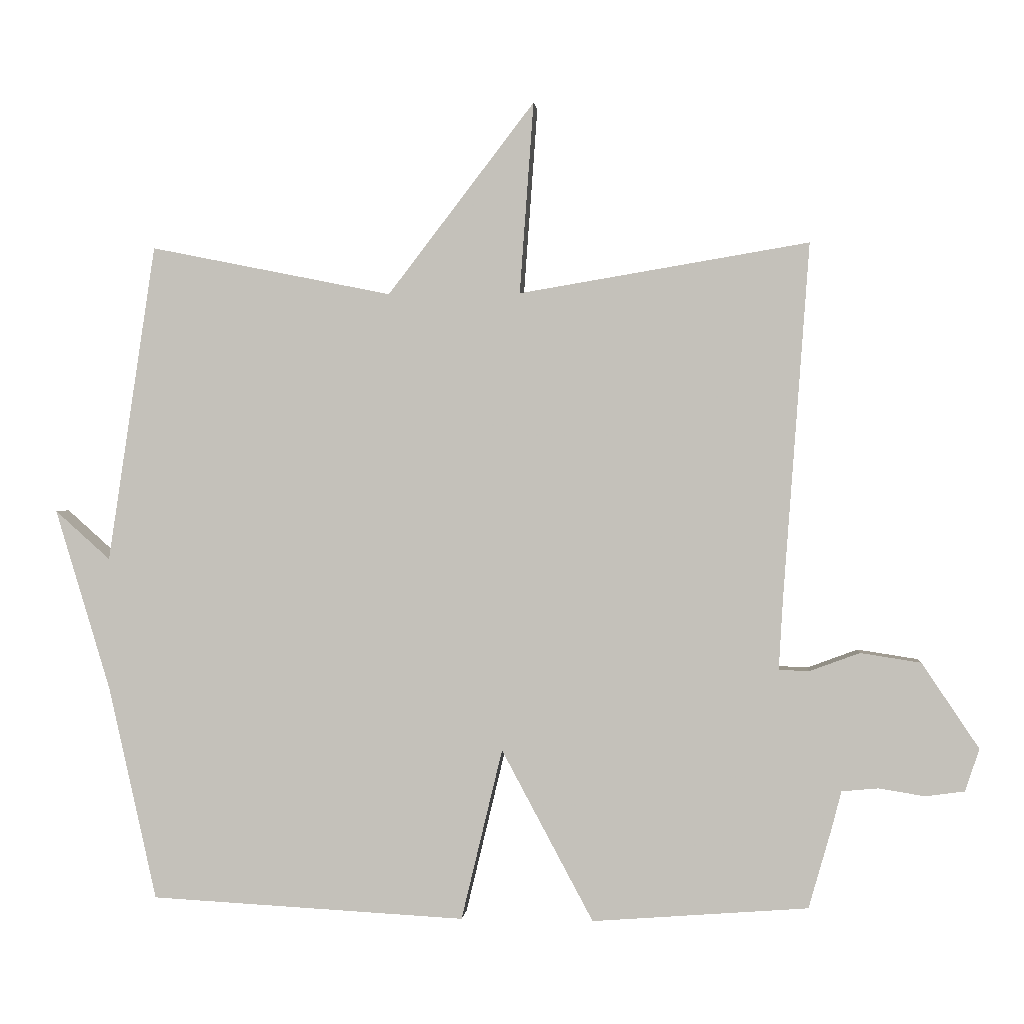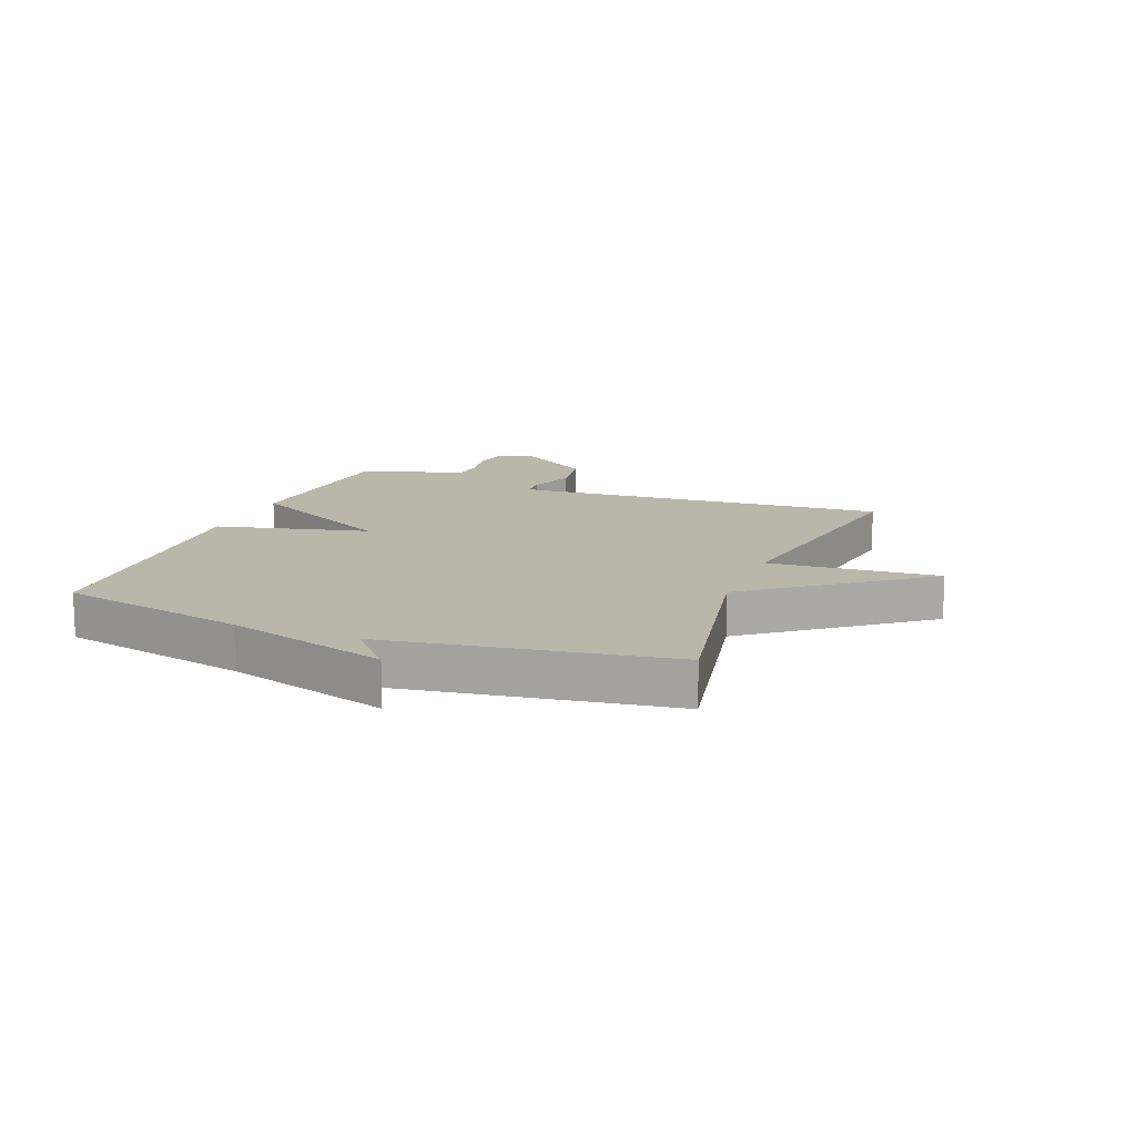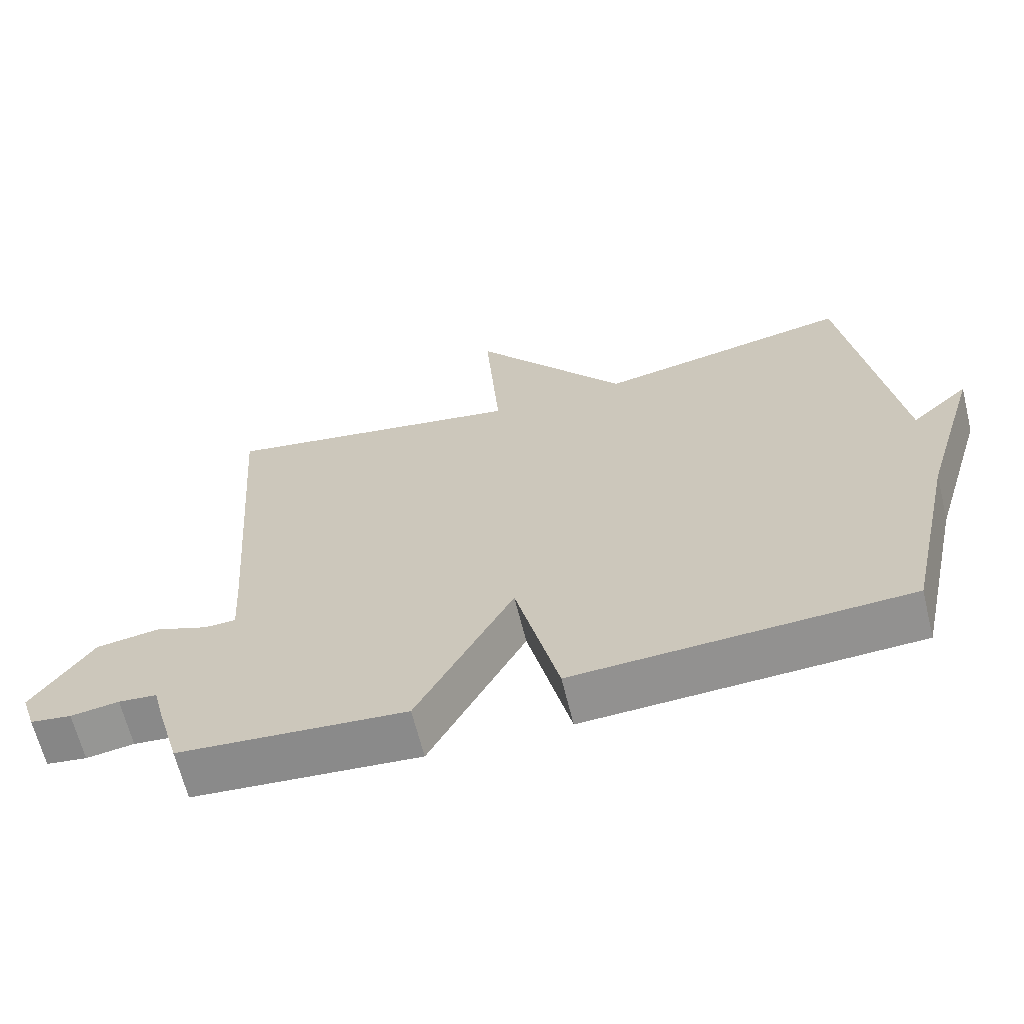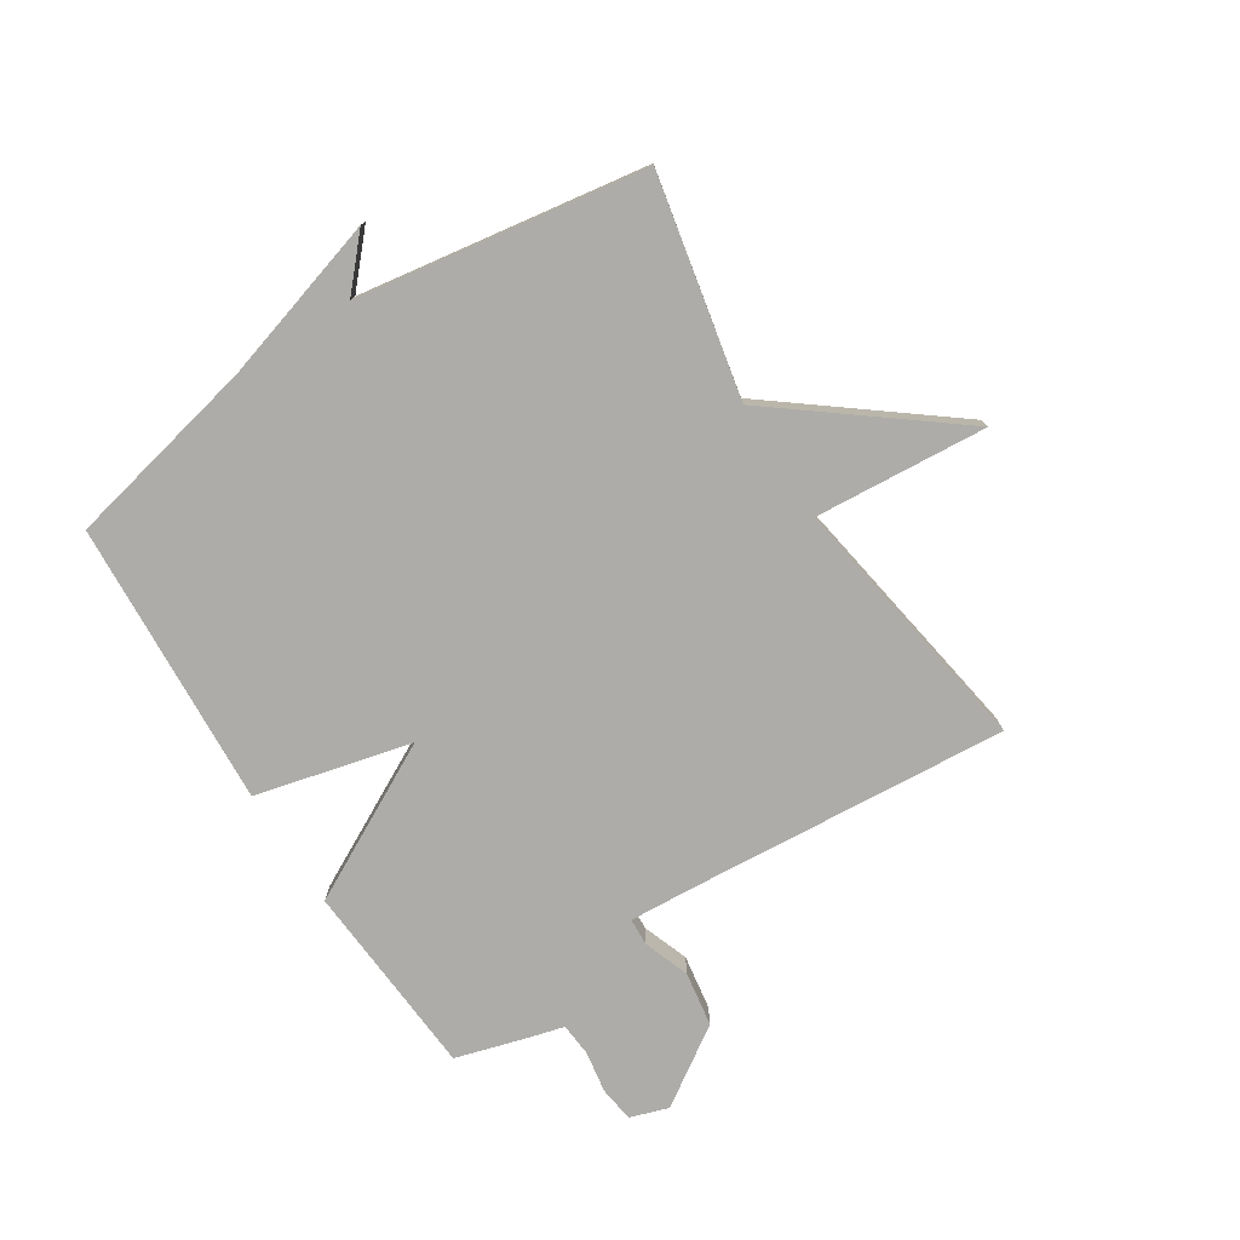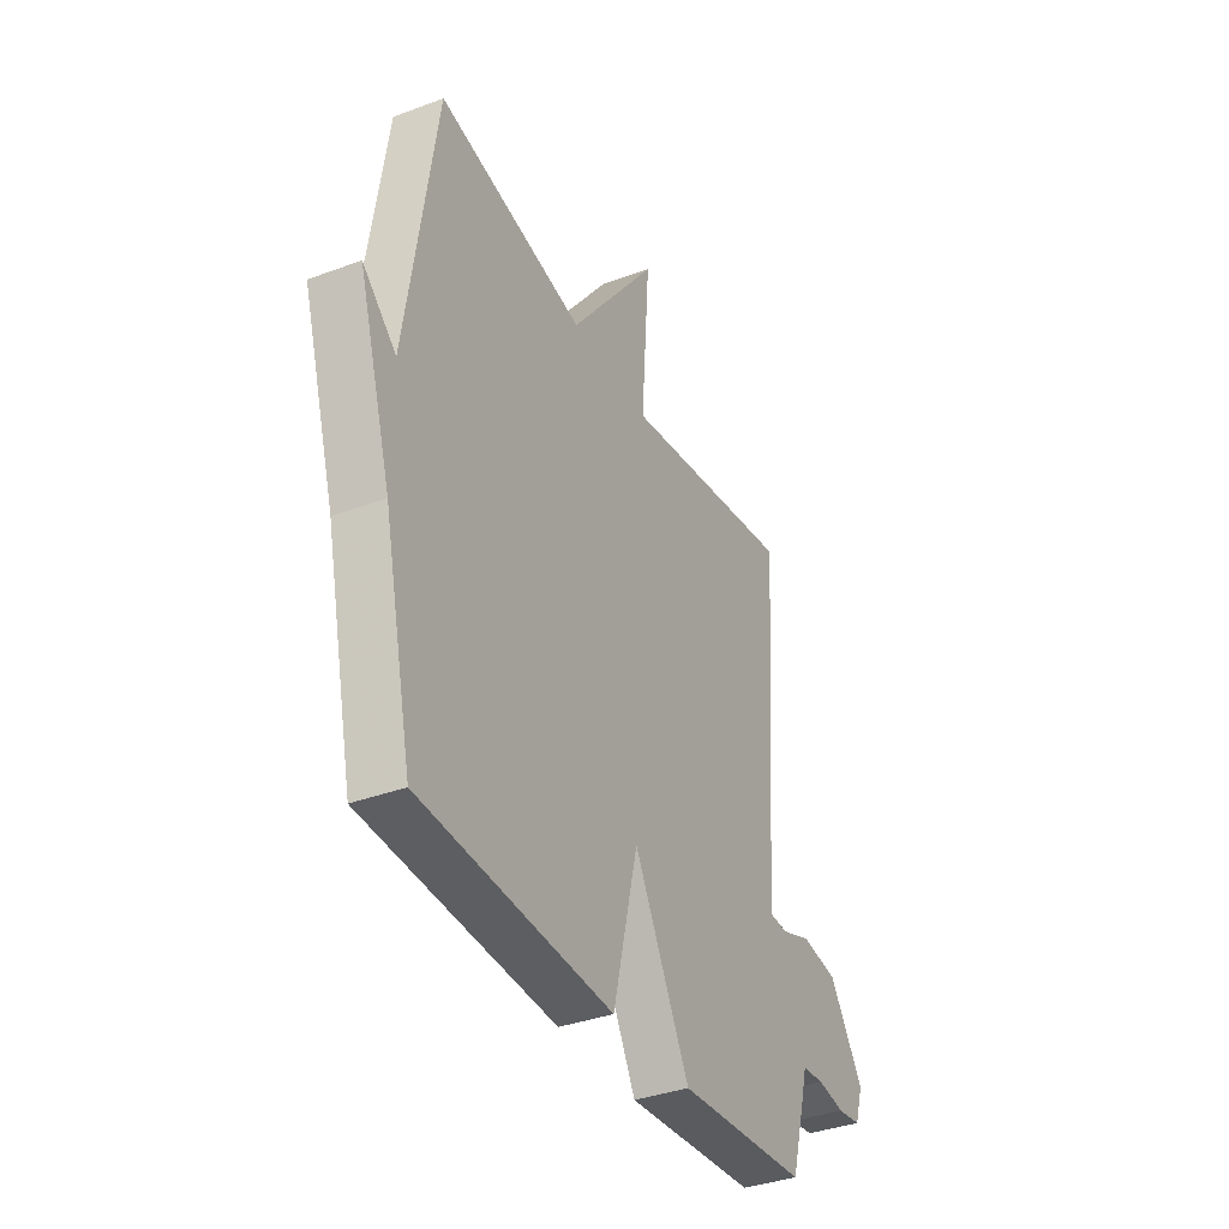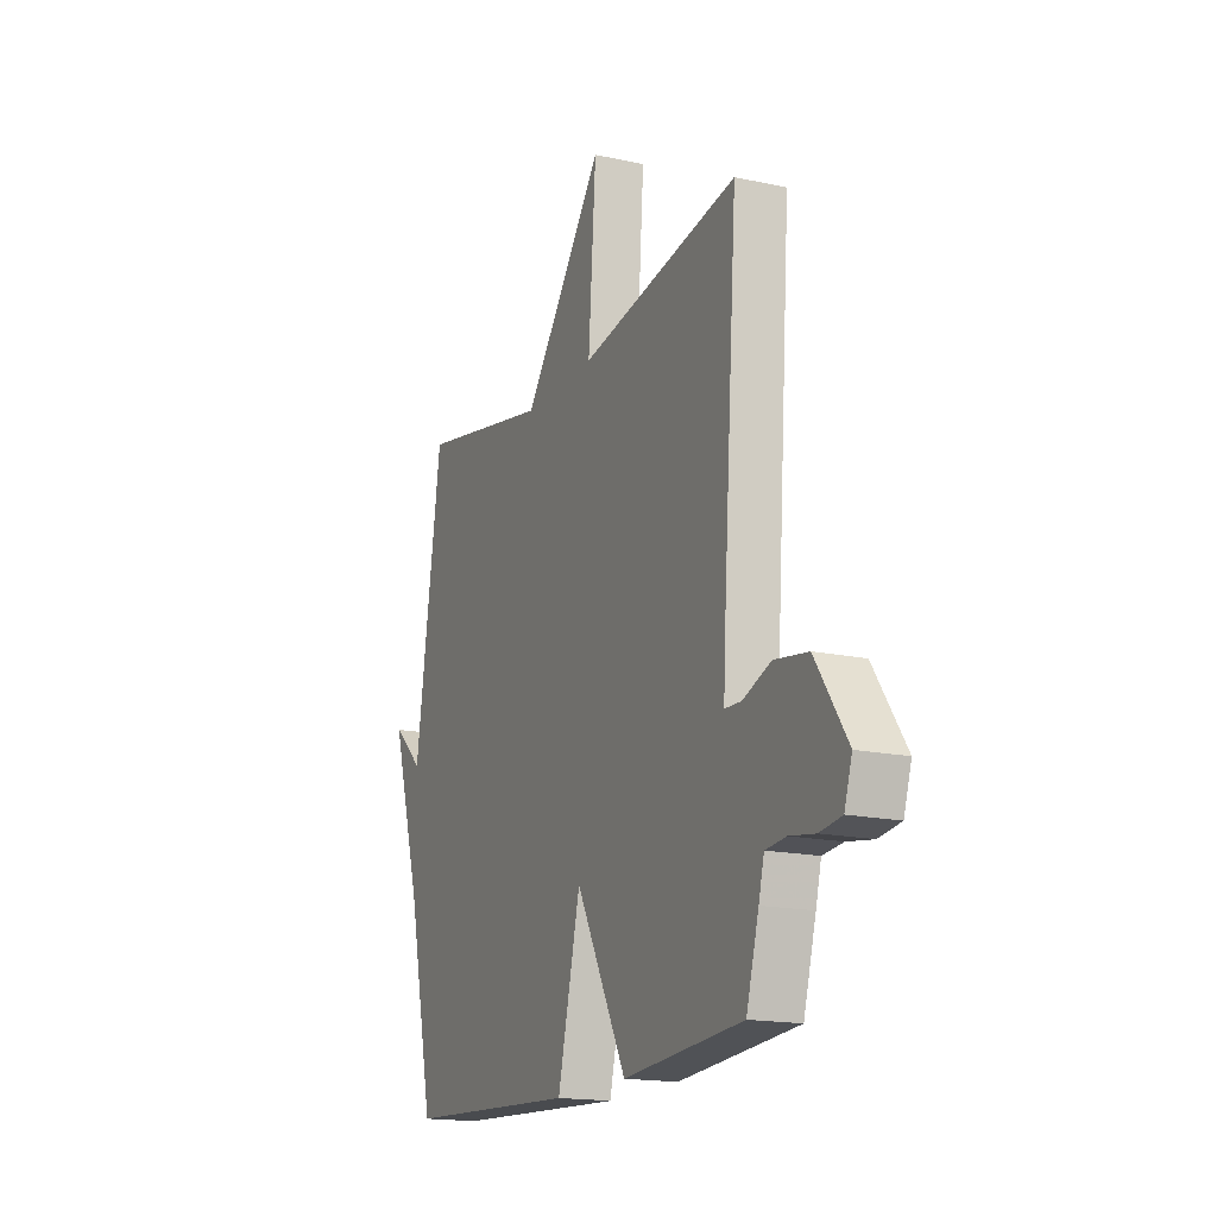
<metadata>
{"format":"obj","ext":"obj","renderer":"f3d","projection":"perspective","resolution":1024,"background":"white","views":[{"elev":0.9,"azim":5.3,"up":"+Z"},{"elev":14.0,"azim":-68.7,"up":"+Y"},{"elev":-65.1,"azim":-166.1,"up":"+Z"},{"elev":-76.8,"azim":-57.7,"up":"+Y"},{"elev":-36.6,"azim":-64.1,"up":"+Z"},{"elev":-16.9,"azim":66.3,"up":"+Z"}]}
</metadata>
<code>
v 0.5 0.07 -0.5
v 0.175 0.07 -0.525
v 0.037 0.07 -0.267
v -0.025 0.07 -0.525
v -0.5 0.07 -0.5
v -0.572 0.07 -0.178
v -0.655 0.07 0.096
v -0.572 0.07 0.022
v -0.5 0.07 0.5
v -0.136 0.07 0.427
v 0.085 0.07 0.715
v 0.064 0.07 0.427
v 0.5 0.07 0.5
v 0.461 0.07 -0.037
v 0.455 0.07 -0.141
v 0.5 0.07 -0.143
v 0.576 0.07 -0.115
v 0.667 0.07 -0.129
v 0.753 0.07 -0.257
v 0.732 0.07 -0.321
v 0.673 0.07 -0.329
v 0.604 0.07 -0.318
v 0.549 0.07 -0.323
v 0.534 0.07 -0.381
v 0.5 0 -0.5
v 0.175 0 -0.525
v 0.037 0 -0.267
v -0.025 0 -0.525
v -0.5 0 -0.5
v -0.572 0 -0.178
v -0.655 0 0.096
v -0.572 0 0.022
v -0.5 0 0.5
v -0.136 0 0.427
v 0.085 0 0.715
v 0.064 0 0.427
v 0.5 0 0.5
v 0.461 0 -0.037
v 0.455 0 -0.141
v 0.5 0 -0.143
v 0.576 0 -0.115
v 0.667 0 -0.129
v 0.753 0 -0.257
v 0.732 0 -0.321
v 0.673 0 -0.329
v 0.604 0 -0.318
v 0.549 0 -0.323
v 0.534 0 -0.381
f 1 2 3
f 24 1 3
f 23 24 3
f 22 23 3
f 20 21 22
f 19 20 22
f 18 19 22
f 17 18 22
f 16 17 22
f 15 16 22 3
f 14 15 3
f 12 13 14 3
f 10 11 12
f 4 5 6
f 3 4 6
f 12 3 6
f 10 12 6
f 8 9 10 6
f 6 7 8
f 27 26 25
f 27 25 48
f 27 48 47
f 27 47 46
f 46 45 44
f 46 44 43
f 46 43 42
f 46 42 41
f 46 41 40
f 27 46 40 39
f 27 39 38
f 27 38 37 36
f 36 35 34
f 30 29 28
f 30 28 27
f 30 27 36
f 30 36 34
f 30 34 33 32
f 32 31 30
f 1 25 26 2
f 2 26 27 3
f 3 27 28 4
f 4 28 29 5
f 5 29 30 6
f 6 30 31 7
f 7 31 32 8
f 8 32 33 9
f 9 33 34 10
f 10 34 35 11
f 11 35 36 12
f 12 36 37 13
f 13 37 38 14
f 14 38 39 15
f 15 39 40 16
f 16 40 41 17
f 17 41 42 18
f 18 42 43 19
f 19 43 44 20
f 20 44 45 21
f 21 45 46 22
f 22 46 47 23
f 23 47 48 24
f 24 48 25 1

</code>
